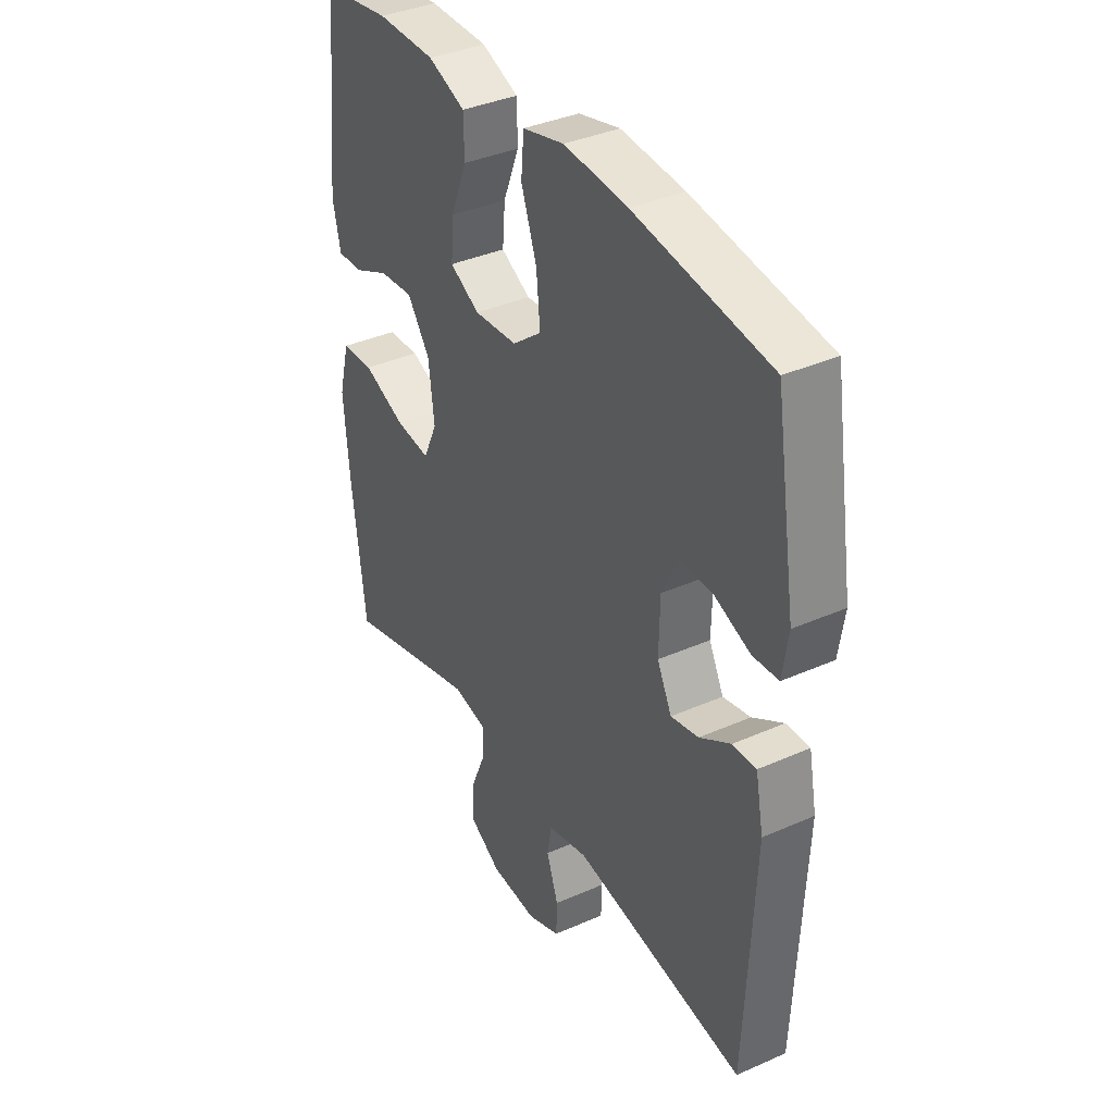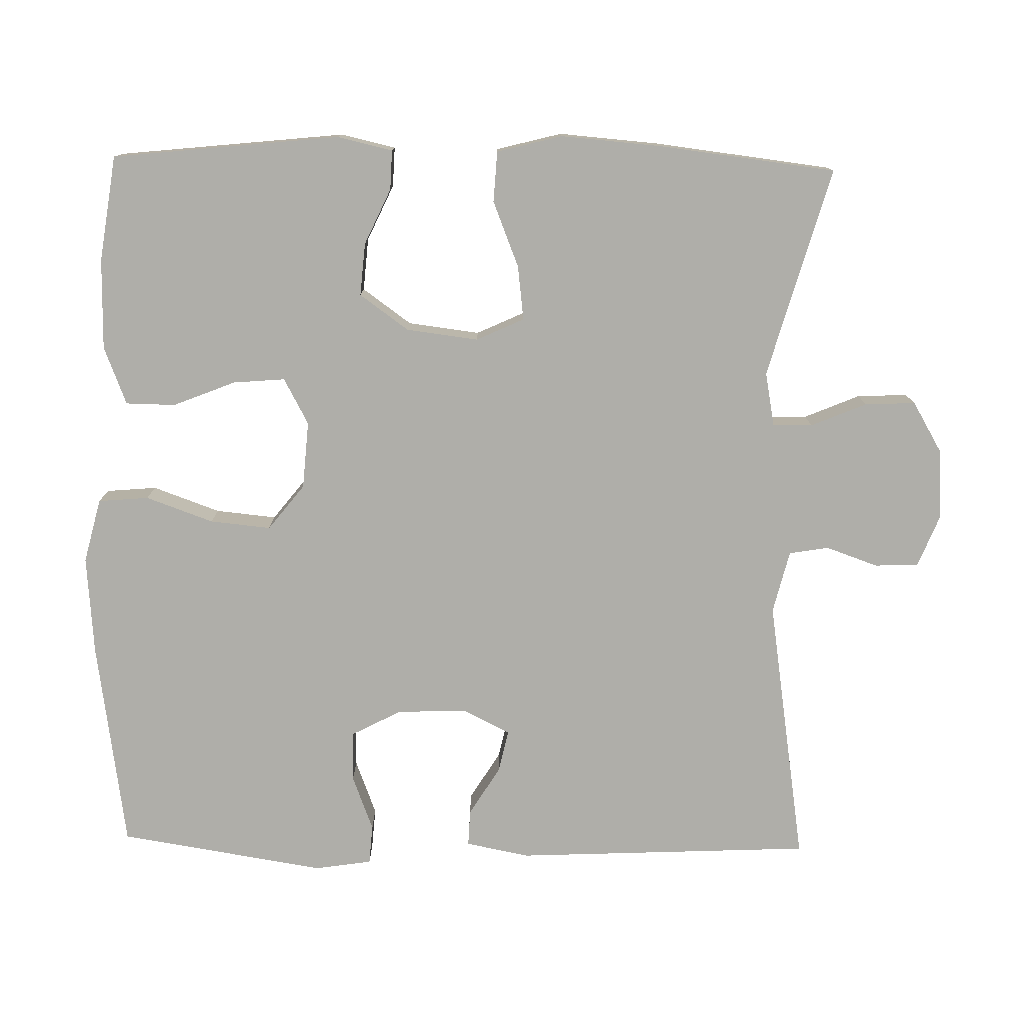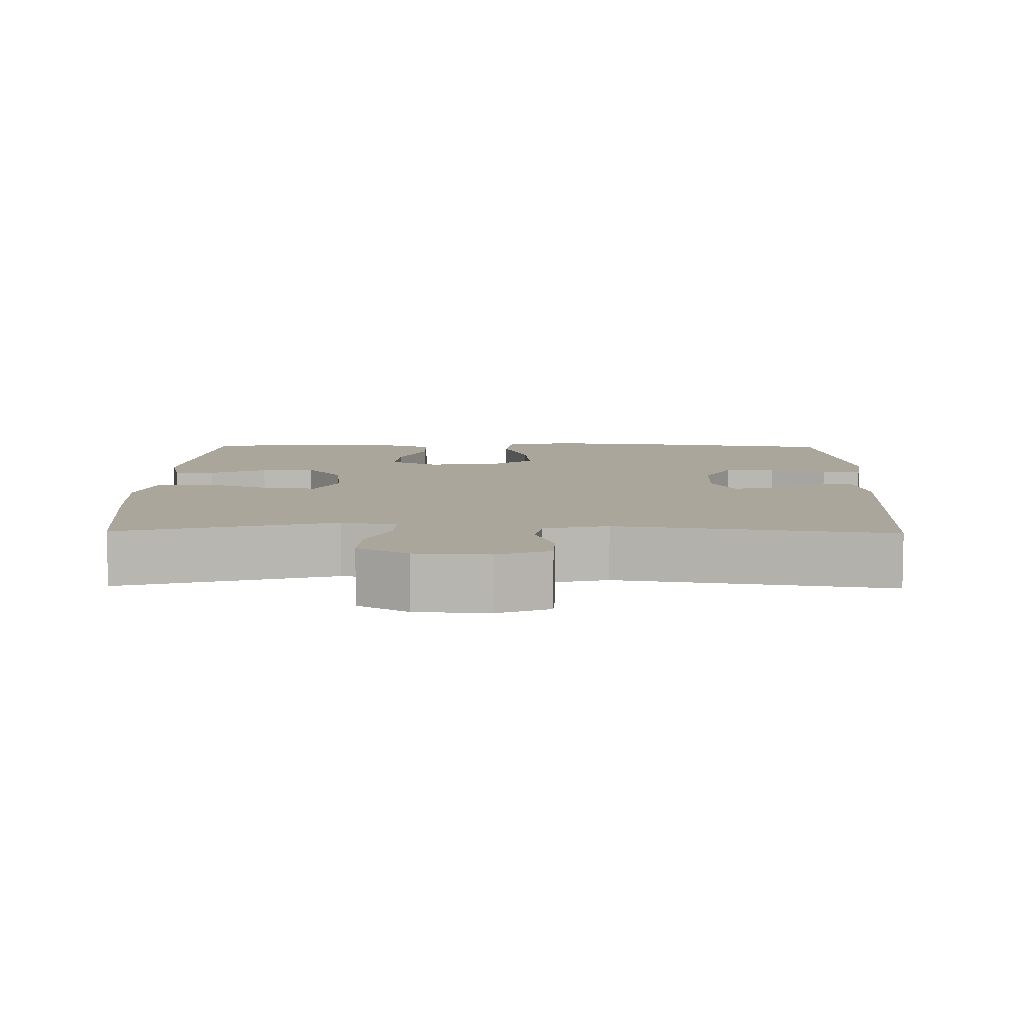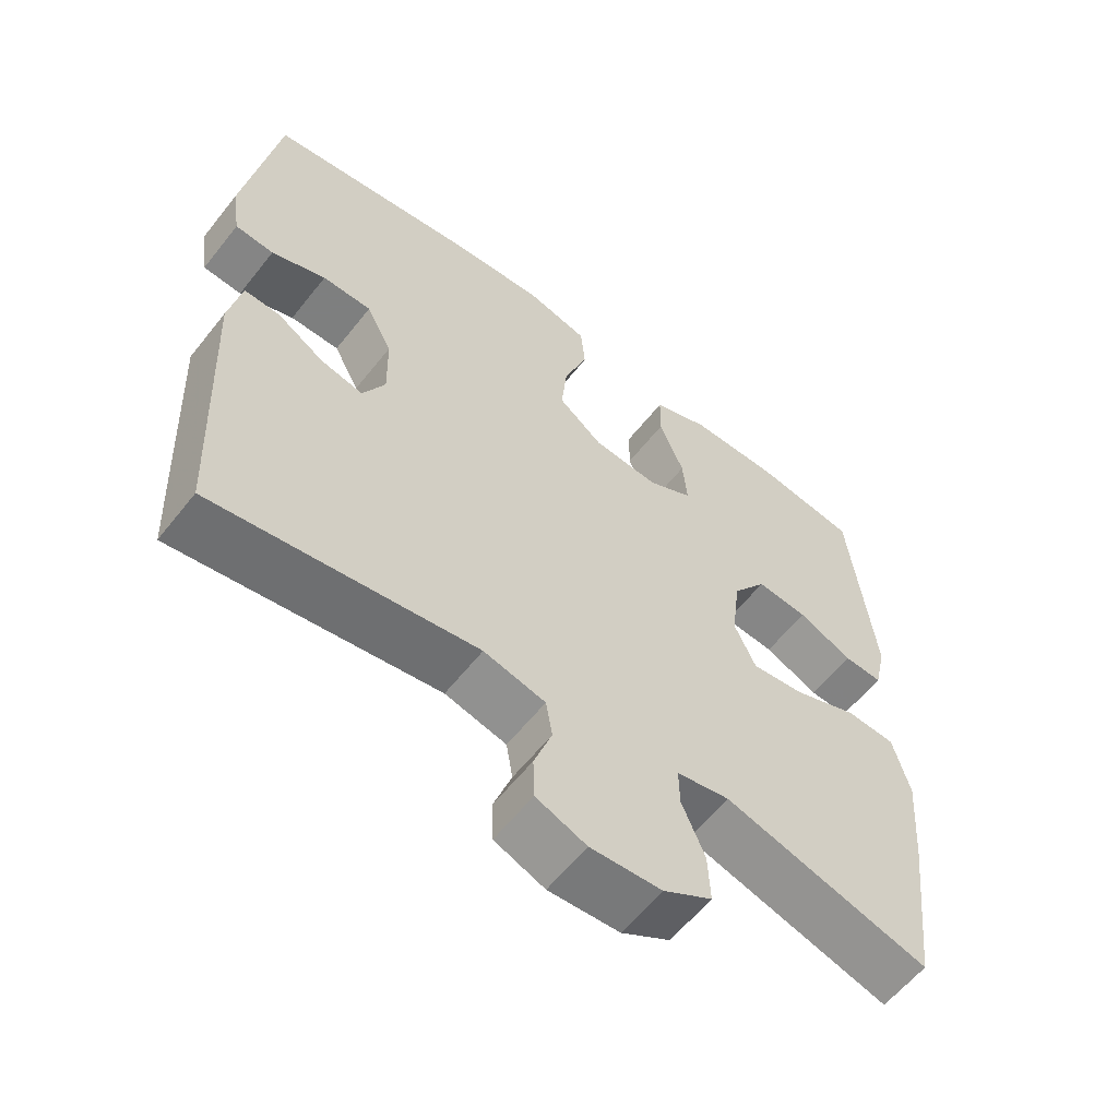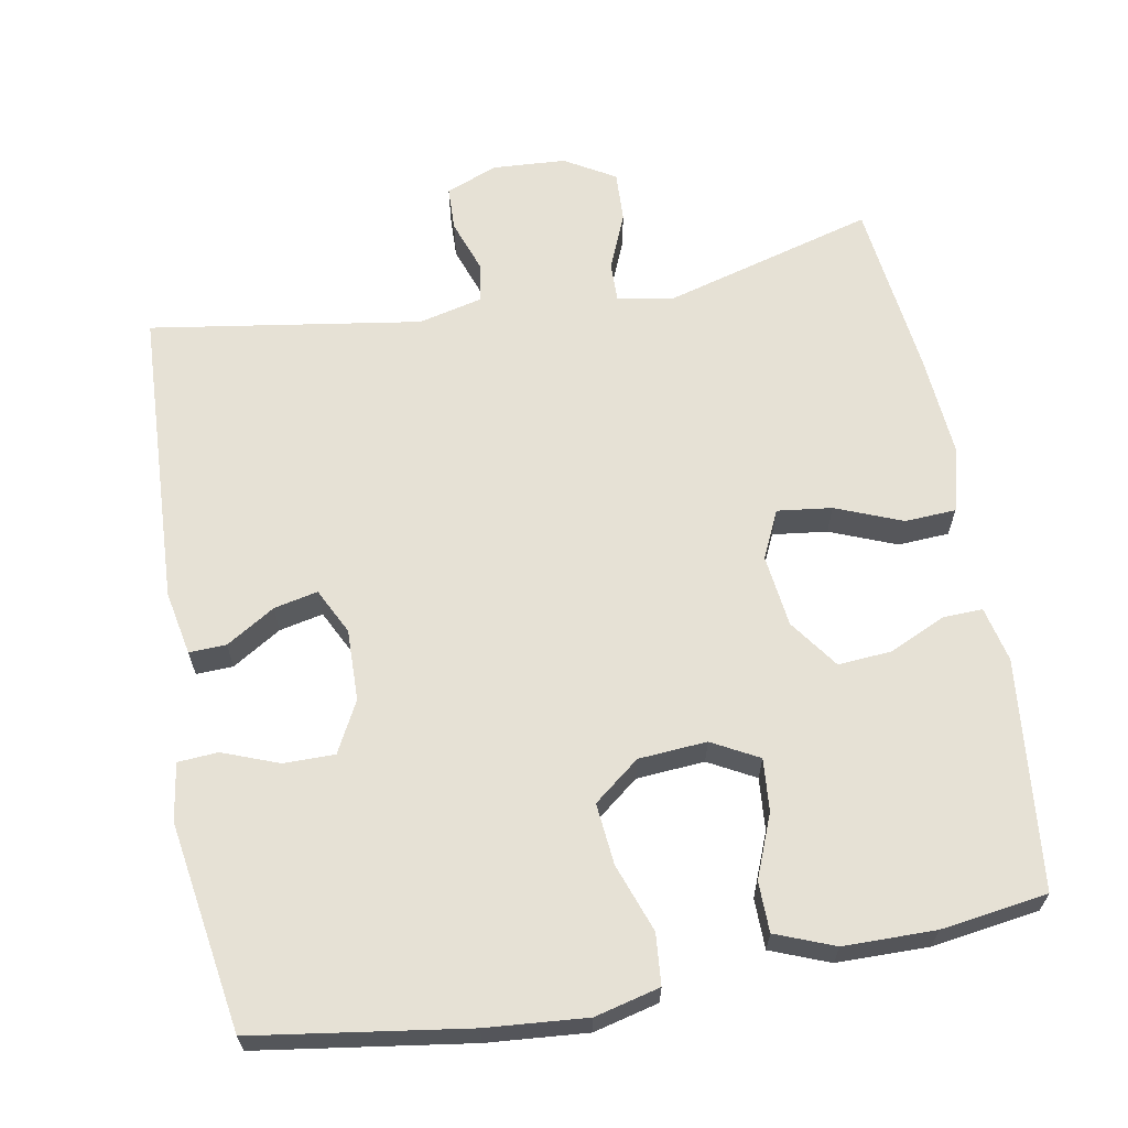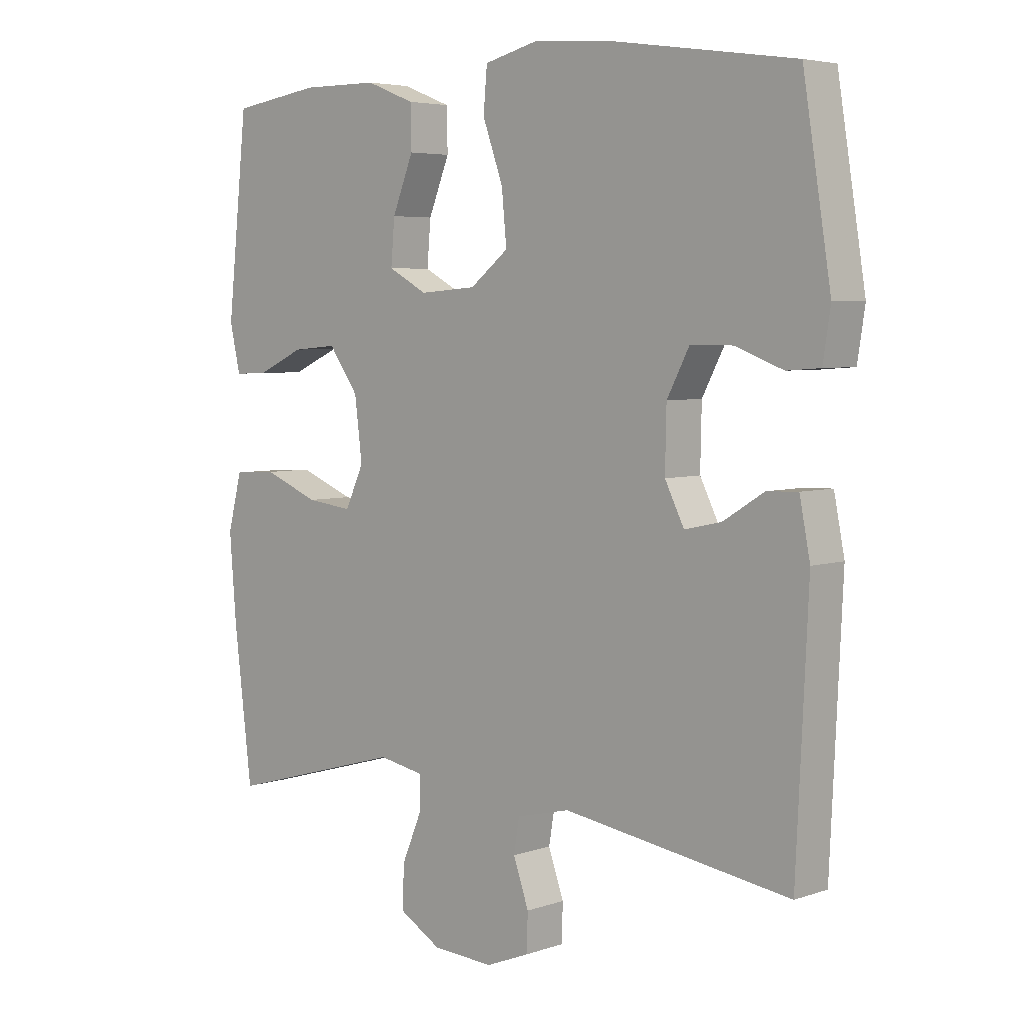
<metadata>
{"format":"obj","ext":"obj","renderer":"f3d","projection":"perspective","resolution":1024,"background":"white","views":[{"elev":37.3,"azim":-119.6,"up":"+Z"},{"elev":-77.5,"azim":88.9,"up":"+Y"},{"elev":7.9,"azim":-179.0,"up":"+Y"},{"elev":-59.6,"azim":-38.1,"up":"+Z"},{"elev":64.2,"azim":-10.2,"up":"+Y"},{"elev":4.9,"azim":-136.9,"up":"+Z"}]}
</metadata>
<code>
v 0.5 0.07 0.5
v 0.533 0.07 0.189
v 0.516 0.07 0.114
v 0.462 0.07 0.116
v 0.386 0.07 0.151
v 0.314 0.07 0.157
v 0.266 0.07 0.09
v 0.254 0.07 -0.008
v 0.284 0.07 -0.073
v 0.358 0.07 -0.064
v 0.448 0.07 -0.028
v 0.517 0.07 -0.032
v 0.54 0.07 -0.121
v 0.529 0.07 -0.258
v 0.5 0.07 -0.5
v 0.213 0.07 -0.419
v 0.139 0.07 -0.433
v 0.14 0.07 -0.487
v 0.172 0.07 -0.563
v 0.175 0.07 -0.632
v 0.107 0.07 -0.672
v 0.008 0.07 -0.678
v -0.062 0.07 -0.65
v -0.064 0.07 -0.59
v -0.039 0.07 -0.519
v -0.048 0.07 -0.465
v -0.134 0.07 -0.444
v -0.5 0.07 -0.5
v -0.519 0.07 -0.094
v -0.502 0.07 -0.007
v -0.452 0.07 -0.009
v -0.386 0.07 -0.05
v -0.327 0.07 -0.063
v -0.296 0.07 -0.001
v -0.298 0.07 0.096
v -0.334 0.07 0.165
v -0.403 0.07 0.165
v -0.479 0.07 0.136
v -0.533 0.07 0.14
v -0.545 0.07 0.218
v -0.5 0.07 0.5
v -0.213 0.07 0.542
v -0.078 0.07 0.553
v 0.01 0.07 0.531
v 0.016 0.07 0.462
v -0.017 0.07 0.37
v -0.025 0.07 0.287
v 0.037 0.07 0.238
v 0.129 0.07 0.231
v 0.192 0.07 0.265
v 0.186 0.07 0.336
v 0.152 0.07 0.421
v 0.153 0.07 0.489
v 0.232 0.07 0.52
v 0.356 0.07 0.521
v 0.5 0 0.5
v 0.533 0 0.189
v 0.516 0 0.114
v 0.462 0 0.116
v 0.386 0 0.151
v 0.314 0 0.157
v 0.266 0 0.09
v 0.254 0 -0.008
v 0.284 0 -0.073
v 0.358 0 -0.064
v 0.448 0 -0.028
v 0.517 0 -0.032
v 0.54 0 -0.121
v 0.529 0 -0.258
v 0.5 0 -0.5
v 0.213 0 -0.419
v 0.139 0 -0.433
v 0.14 0 -0.487
v 0.172 0 -0.563
v 0.175 0 -0.632
v 0.107 0 -0.672
v 0.008 0 -0.678
v -0.062 0 -0.65
v -0.064 0 -0.59
v -0.039 0 -0.519
v -0.048 0 -0.465
v -0.134 0 -0.444
v -0.5 0 -0.5
v -0.519 0 -0.094
v -0.502 0 -0.007
v -0.452 0 -0.009
v -0.386 0 -0.05
v -0.327 0 -0.063
v -0.296 0 -0.001
v -0.298 0 0.096
v -0.334 0 0.165
v -0.403 0 0.165
v -0.479 0 0.136
v -0.533 0 0.14
v -0.545 0 0.218
v -0.5 0 0.5
v -0.213 0 0.542
v -0.078 0 0.553
v 0.01 0 0.531
v 0.016 0 0.462
v -0.017 0 0.37
v -0.025 0 0.287
v 0.037 0 0.238
v 0.129 0 0.231
v 0.192 0 0.265
v 0.186 0 0.336
v 0.152 0 0.421
v 0.153 0 0.489
v 0.232 0 0.52
v 0.356 0 0.521
f 3 4 5
f 2 3 5
f 1 2 5
f 55 1 5
f 54 55 5
f 53 54 5
f 52 53 5
f 51 52 5
f 50 51 5 6
f 49 50 6 7
f 48 49 7 8
f 47 48 8 9
f 44 45 46
f 43 44 46
f 42 43 46
f 41 42 46
f 40 41 46
f 39 40 46
f 38 39 46
f 37 38 46
f 36 37 46 47
f 35 36 47 9
f 30 31 32
f 29 30 32
f 28 29 32
f 27 28 32
f 26 27 32 33
f 23 24 25
f 22 23 25
f 21 22 25
f 20 21 25
f 19 20 25
f 18 19 25
f 17 18 25 26
f 26 33 34
f 17 26 34
f 16 17 34
f 14 15 16
f 13 14 16
f 12 13 16
f 11 12 16
f 10 11 16
f 16 34 35 9
f 9 10 16
f 60 59 58
f 60 58 57
f 60 57 56
f 60 56 110
f 60 110 109
f 60 109 108
f 60 108 107
f 60 107 106
f 61 60 106 105
f 62 61 105 104
f 63 62 104 103
f 64 63 103 102
f 101 100 99
f 101 99 98
f 101 98 97
f 101 97 96
f 101 96 95
f 101 95 94
f 101 94 93
f 101 93 92
f 102 101 92 91
f 64 102 91 90
f 87 86 85
f 87 85 84
f 87 84 83
f 87 83 82
f 88 87 82 81
f 80 79 78
f 80 78 77
f 80 77 76
f 80 76 75
f 80 75 74
f 80 74 73
f 81 80 73 72
f 89 88 81
f 89 81 72
f 89 72 71
f 71 70 69
f 71 69 68
f 71 68 67
f 71 67 66
f 71 66 65
f 64 90 89 71
f 71 65 64
f 1 56 57 2
f 2 57 58 3
f 3 58 59 4
f 4 59 60 5
f 5 60 61 6
f 6 61 62 7
f 7 62 63 8
f 8 63 64 9
f 9 64 65 10
f 10 65 66 11
f 11 66 67 12
f 12 67 68 13
f 13 68 69 14
f 14 69 70 15
f 15 70 71 16
f 16 71 72 17
f 17 72 73 18
f 18 73 74 19
f 19 74 75 20
f 20 75 76 21
f 21 76 77 22
f 22 77 78 23
f 23 78 79 24
f 24 79 80 25
f 25 80 81 26
f 26 81 82 27
f 27 82 83 28
f 28 83 84 29
f 29 84 85 30
f 30 85 86 31
f 31 86 87 32
f 32 87 88 33
f 33 88 89 34
f 34 89 90 35
f 35 90 91 36
f 36 91 92 37
f 37 92 93 38
f 38 93 94 39
f 39 94 95 40
f 40 95 96 41
f 41 96 97 42
f 42 97 98 43
f 43 98 99 44
f 44 99 100 45
f 45 100 101 46
f 46 101 102 47
f 47 102 103 48
f 48 103 104 49
f 49 104 105 50
f 50 105 106 51
f 51 106 107 52
f 52 107 108 53
f 53 108 109 54
f 54 109 110 55
f 55 110 56 1

</code>
